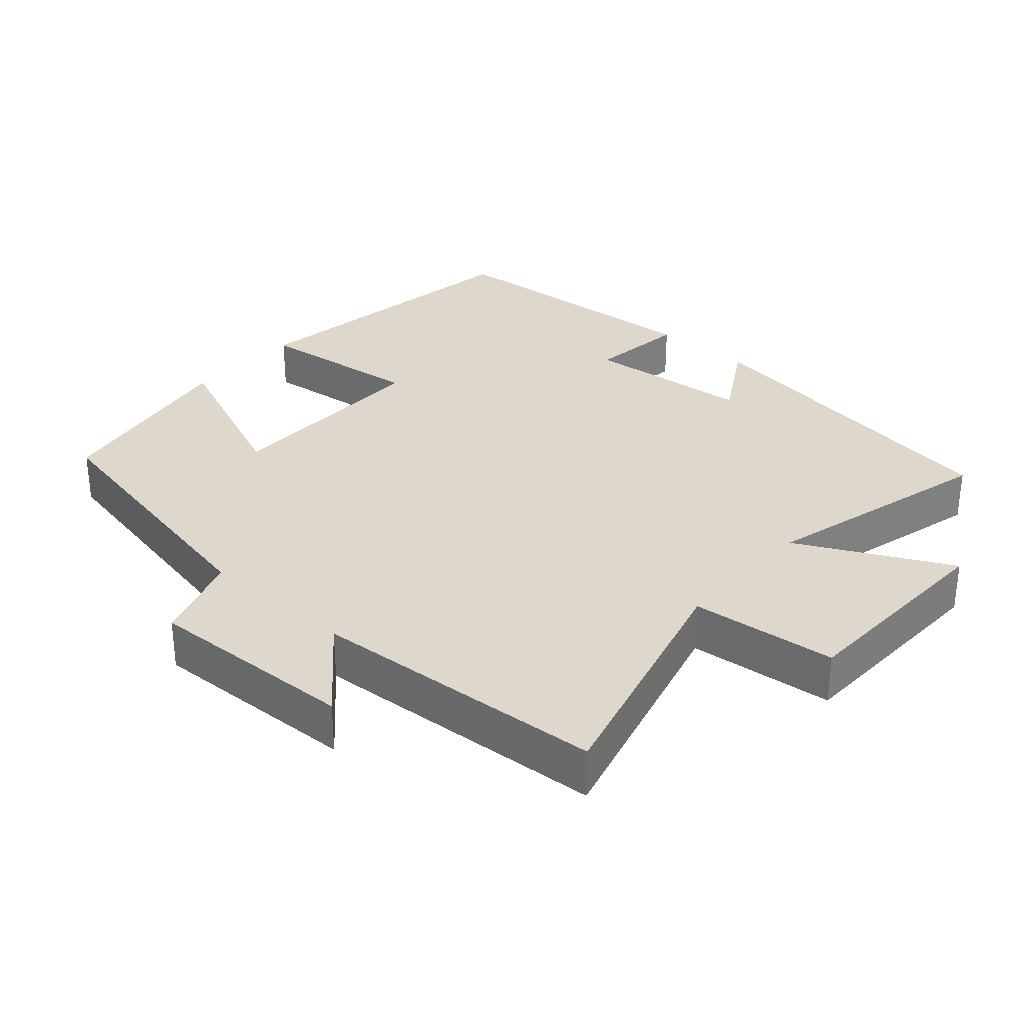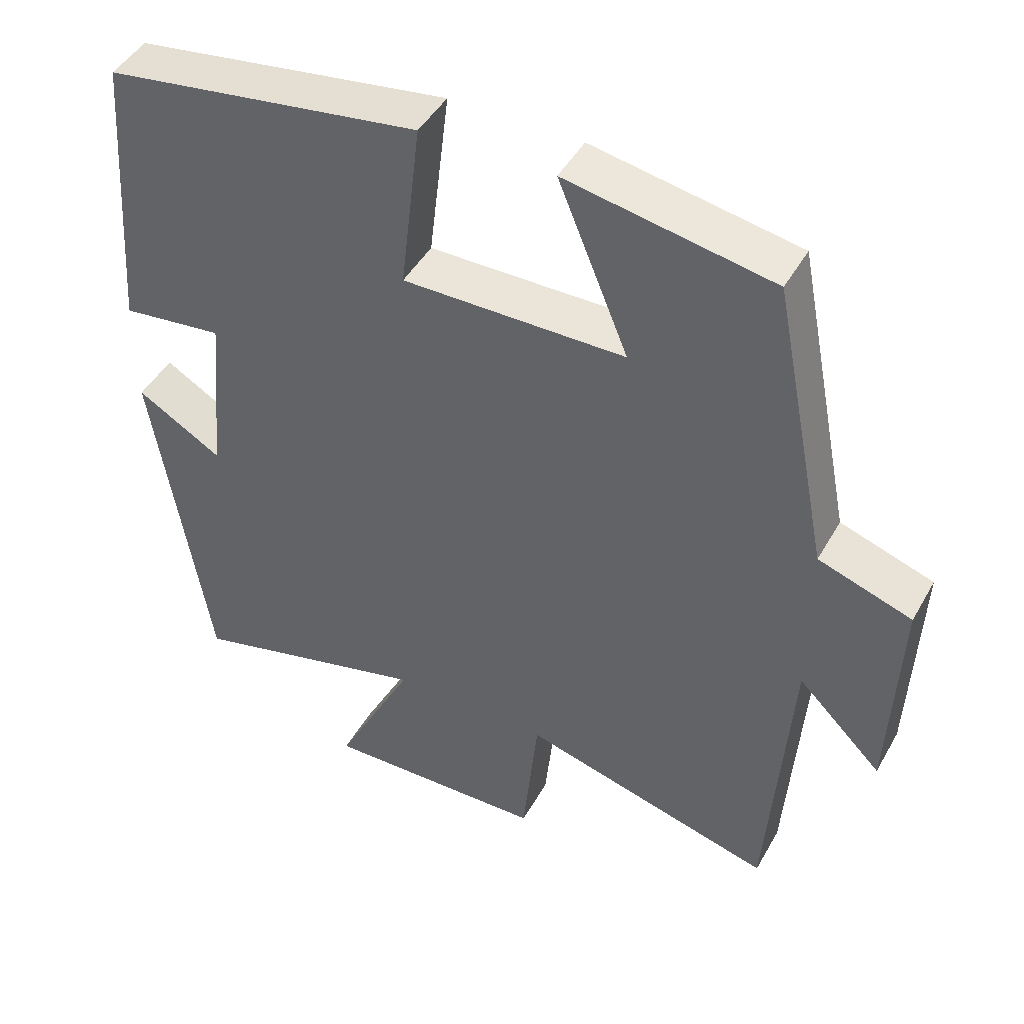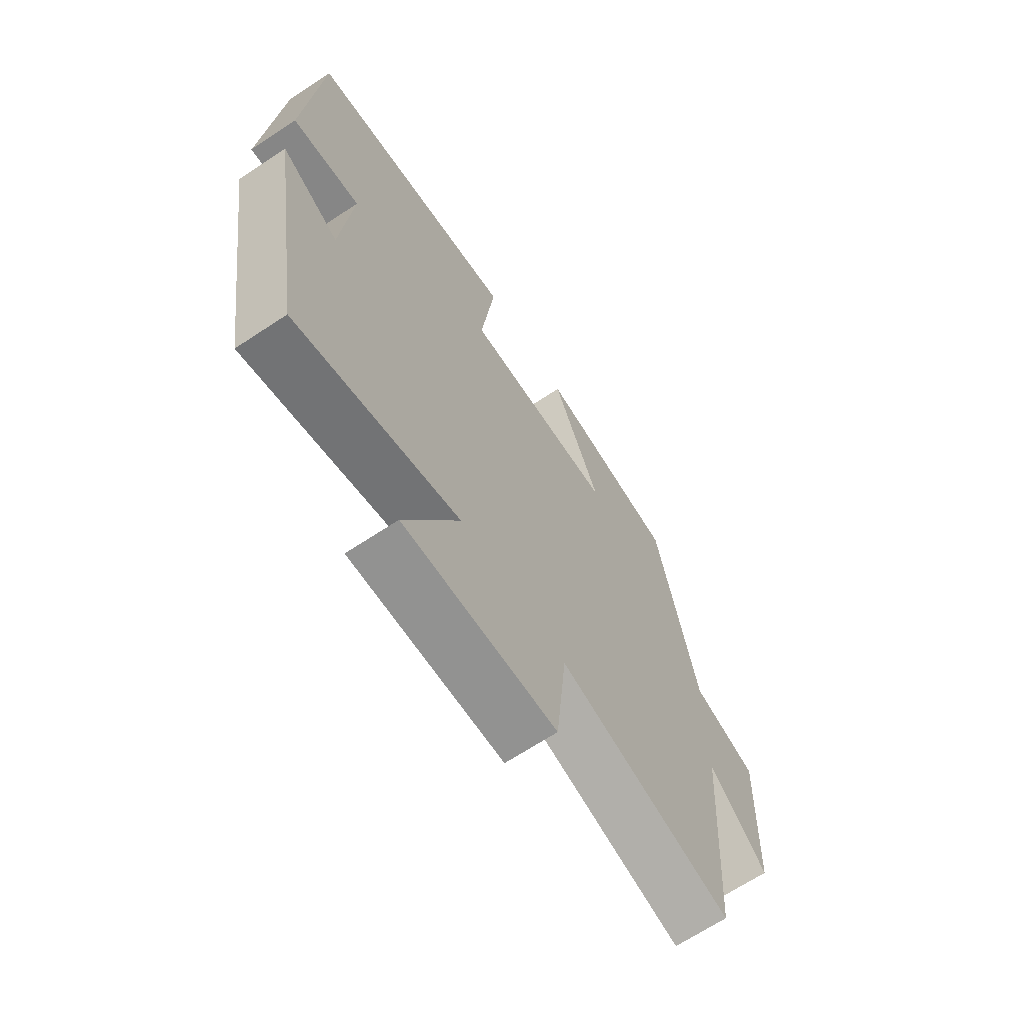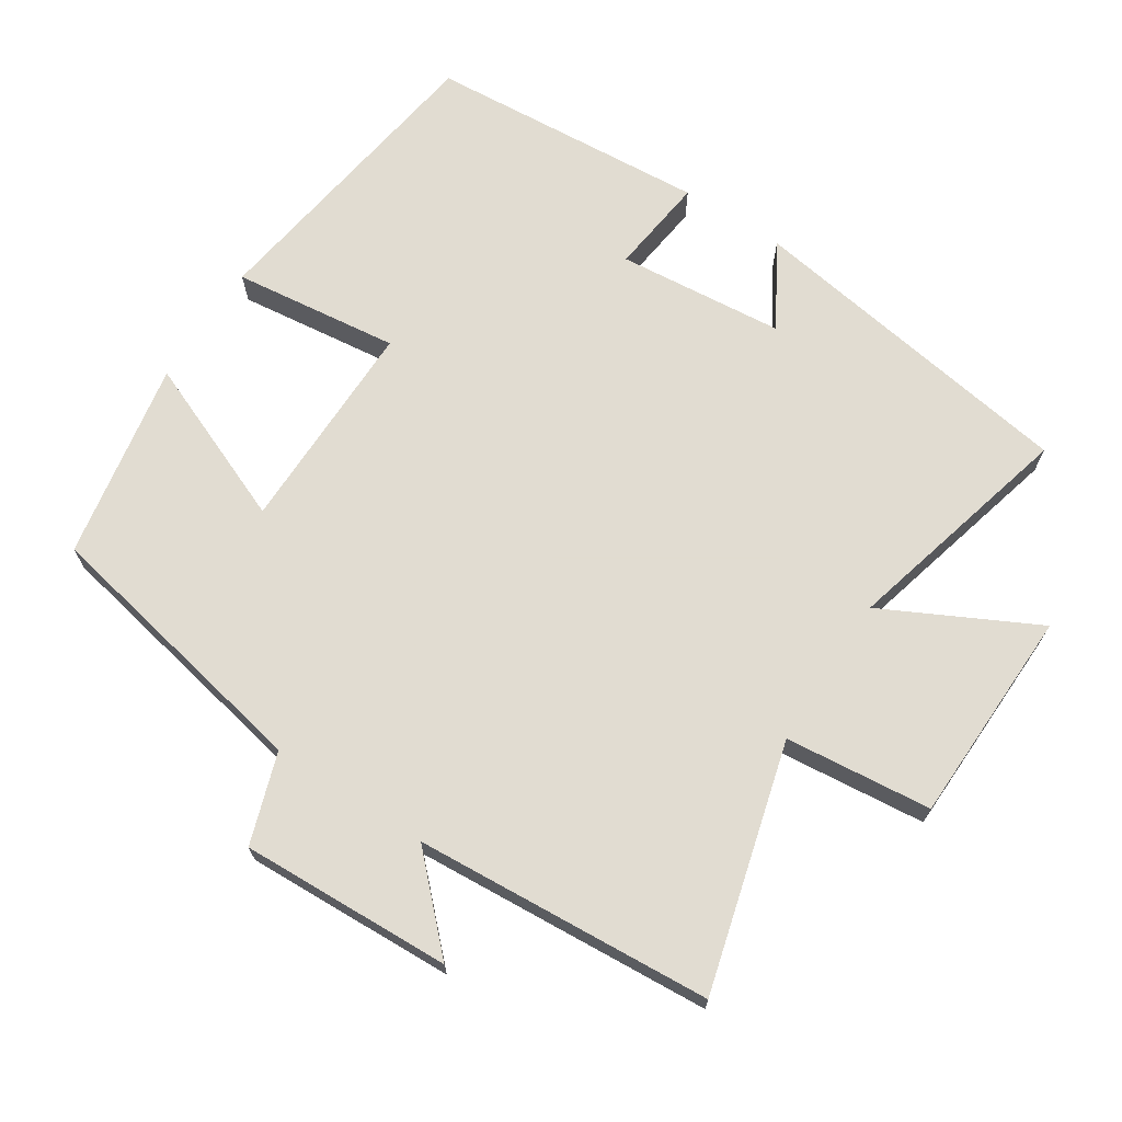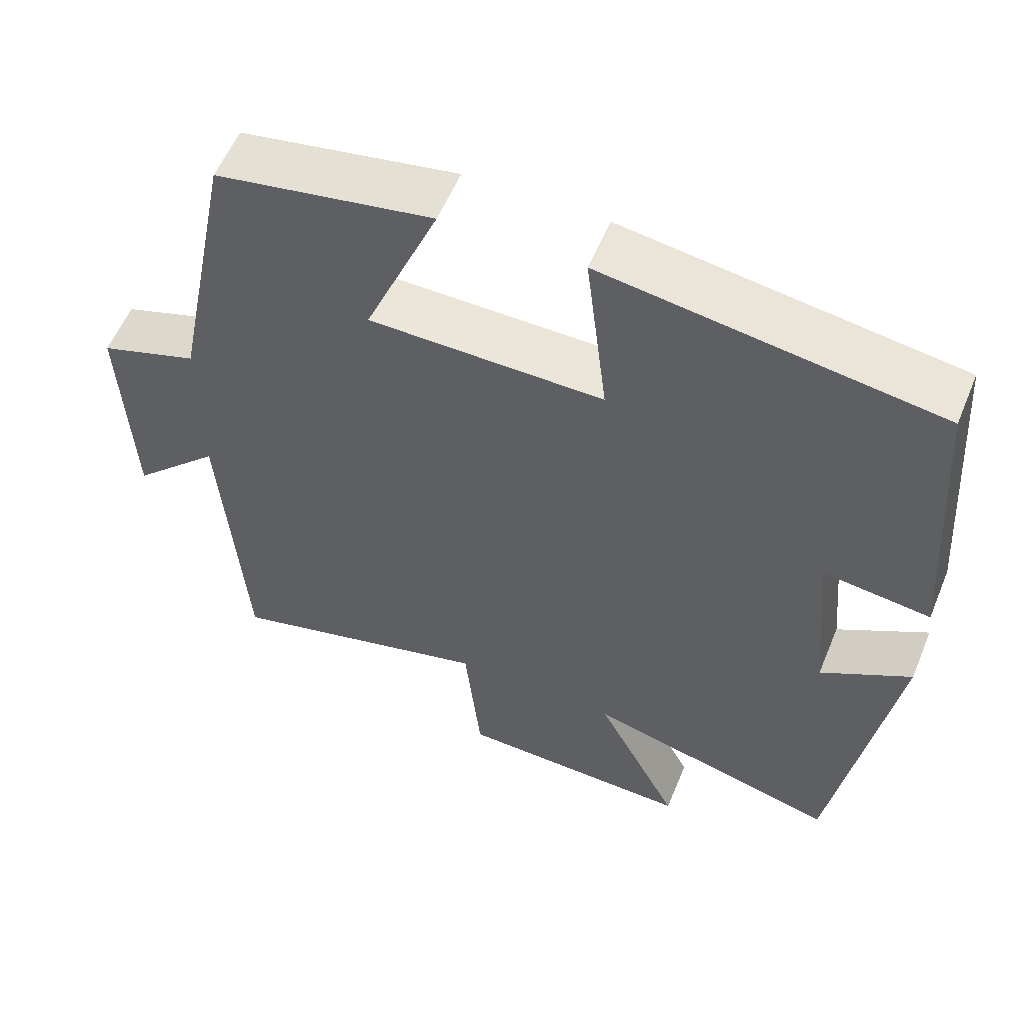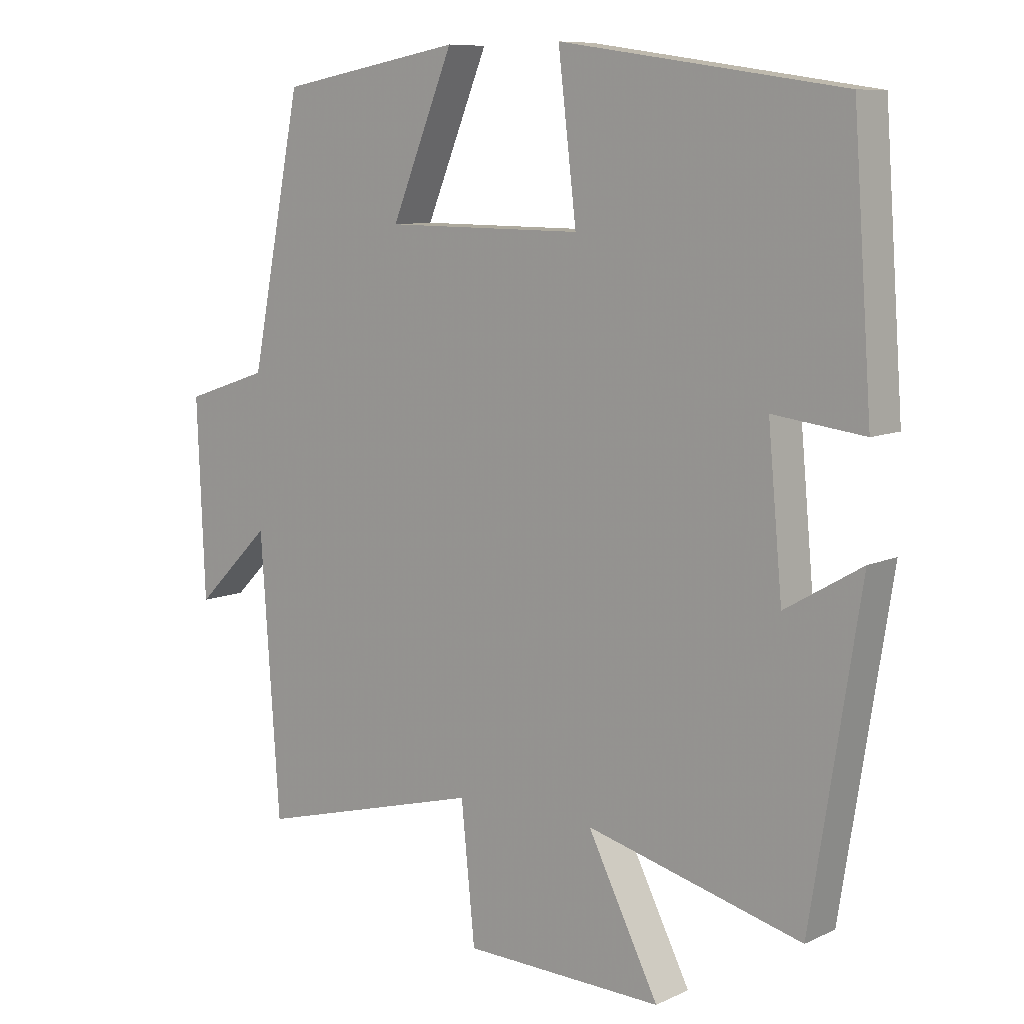
<metadata>
{"format":"obj","ext":"obj","renderer":"f3d","projection":"perspective","resolution":1024,"background":"white","views":[{"elev":31.5,"azim":131.6,"up":"+Y"},{"elev":45.6,"azim":28.0,"up":"+Z"},{"elev":-67.5,"azim":-56.5,"up":"+Z"},{"elev":69.3,"azim":123.0,"up":"+Y"},{"elev":57.3,"azim":-157.6,"up":"+Z"},{"elev":9.0,"azim":-140.5,"up":"+Z"}]}
</metadata>
<code>
v -0.471 0.07 0.437
v -0.04 0.07 0.5
v -0.068 0.07 0.265
v 0.236 0.07 0.267
v 0.14 0.07 0.5
v 0.421 0.07 0.449
v 0.5 0.07 0.052
v 0.628 0.07 0.009
v 0.616 0.07 -0.289
v 0.5 0.07 -0.174
v 0.471 0.07 -0.594
v 0.123 0.07 -0.5
v 0.102 0.07 -0.707
v -0.204 0.07 -0.715
v -0.095 0.07 -0.5
v -0.425 0.07 -0.585
v -0.5 0.07 -0.109
v -0.383 0.07 -0.178
v -0.361 0.07 0.058
v -0.5 0.07 0.041
v -0.471 0 0.437
v -0.04 0 0.5
v -0.068 0 0.265
v 0.236 0 0.267
v 0.14 0 0.5
v 0.421 0 0.449
v 0.5 0 0.052
v 0.628 0 0.009
v 0.616 0 -0.289
v 0.5 0 -0.174
v 0.471 0 -0.594
v 0.123 0 -0.5
v 0.102 0 -0.707
v -0.204 0 -0.715
v -0.095 0 -0.5
v -0.425 0 -0.585
v -0.5 0 -0.109
v -0.383 0 -0.178
v -0.361 0 0.058
v -0.5 0 0.041
f 19 20 1 2
f 18 19 2 3
f 15 16 17 18
f 15 18 3 4
f 12 13 14 15
f 12 15 4
f 10 11 12 4
f 7 8 9 10
f 6 7 10
f 4 5 6 10
f 22 21 40 39
f 23 22 39 38
f 38 37 36 35
f 24 23 38 35
f 35 34 33 32
f 24 35 32
f 24 32 31 30
f 30 29 28 27
f 30 27 26
f 30 26 25 24
f 1 21 22 2
f 2 22 23 3
f 3 23 24 4
f 4 24 25 5
f 5 25 26 6
f 6 26 27 7
f 7 27 28 8
f 8 28 29 9
f 9 29 30 10
f 10 30 31 11
f 11 31 32 12
f 12 32 33 13
f 13 33 34 14
f 14 34 35 15
f 15 35 36 16
f 16 36 37 17
f 17 37 38 18
f 18 38 39 19
f 19 39 40 20
f 20 40 21 1

</code>
